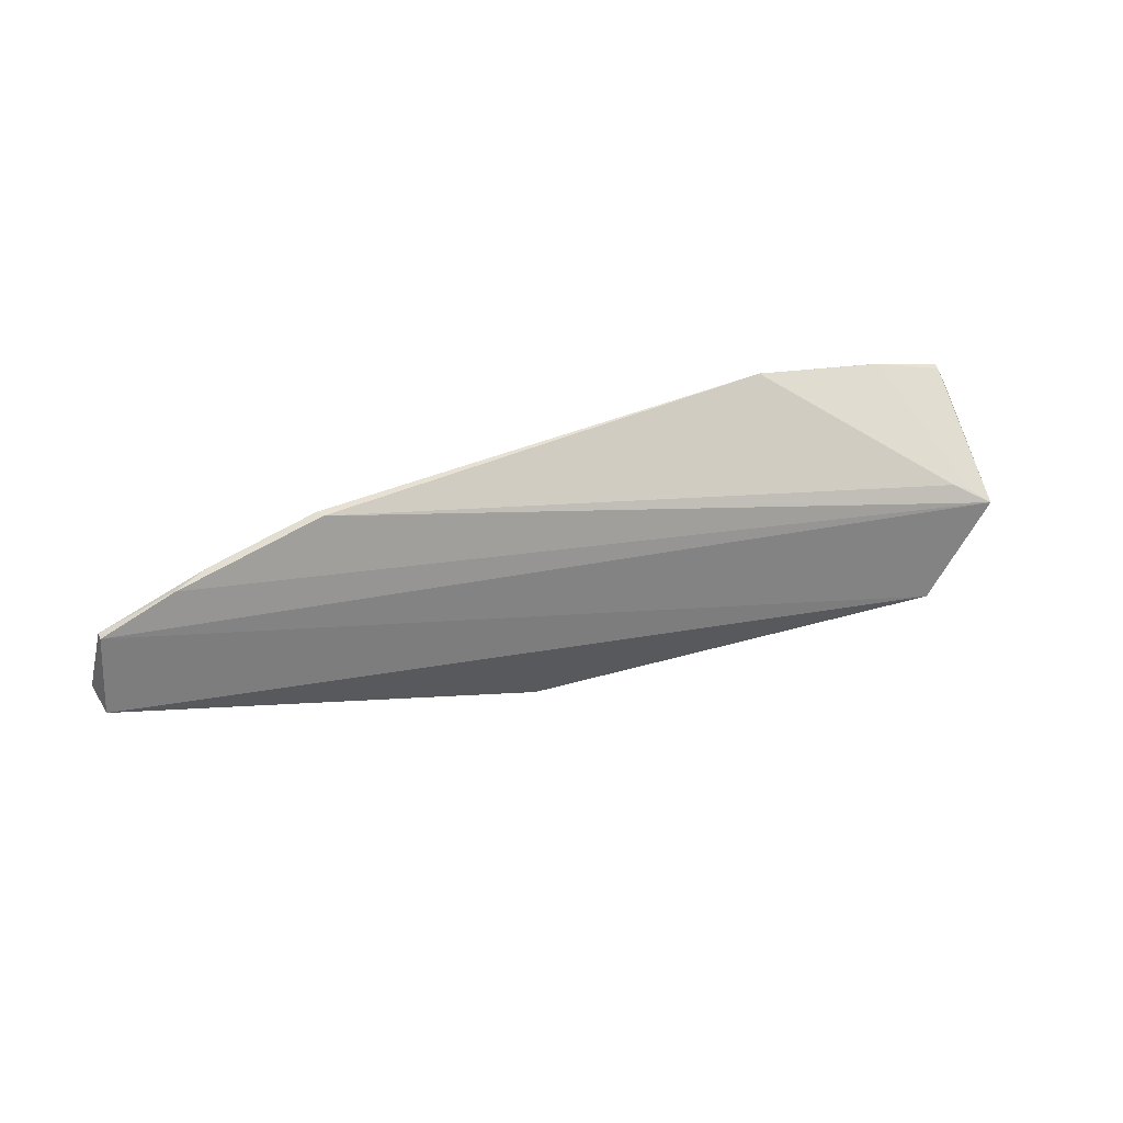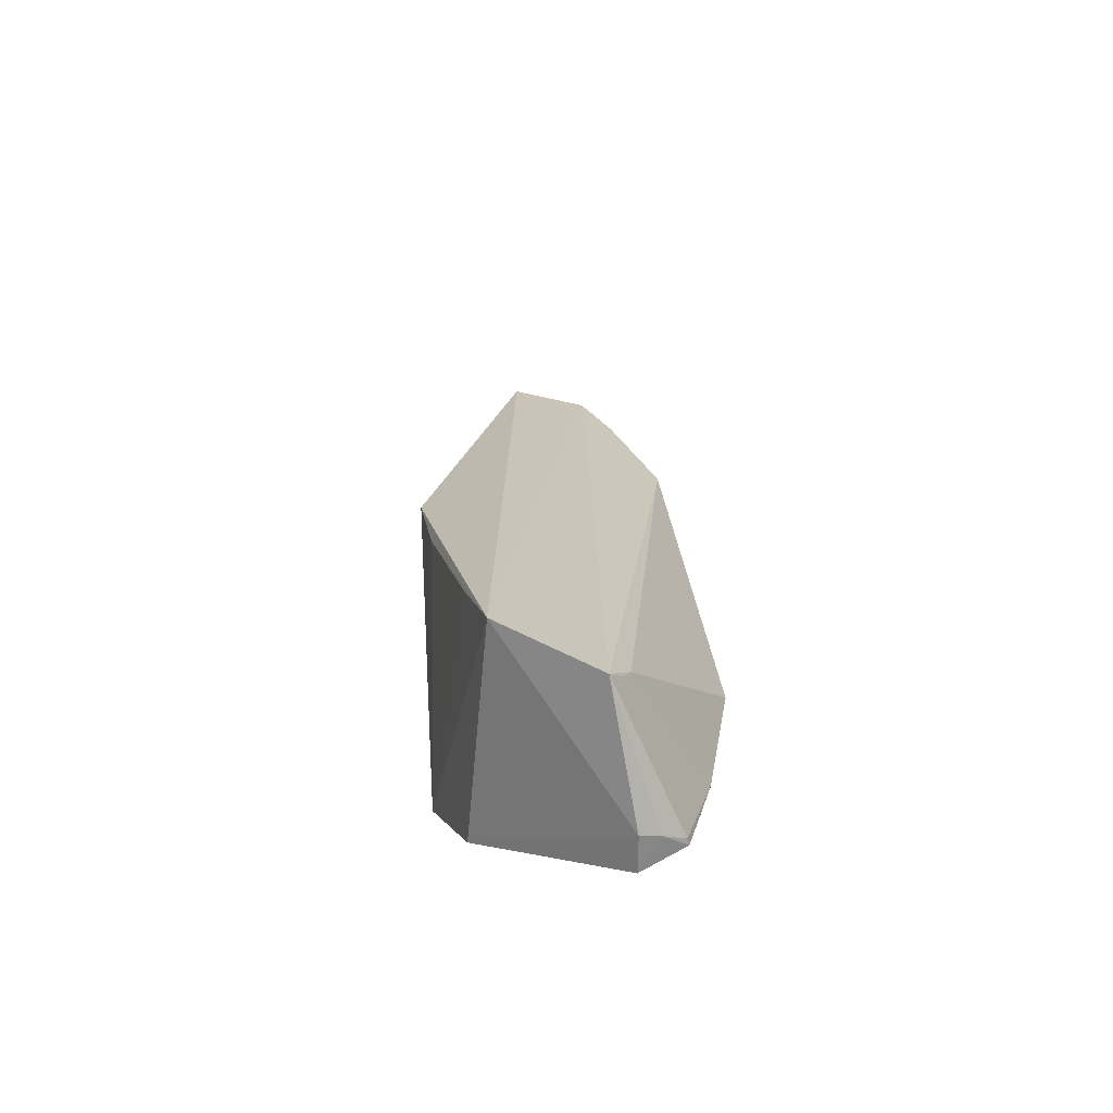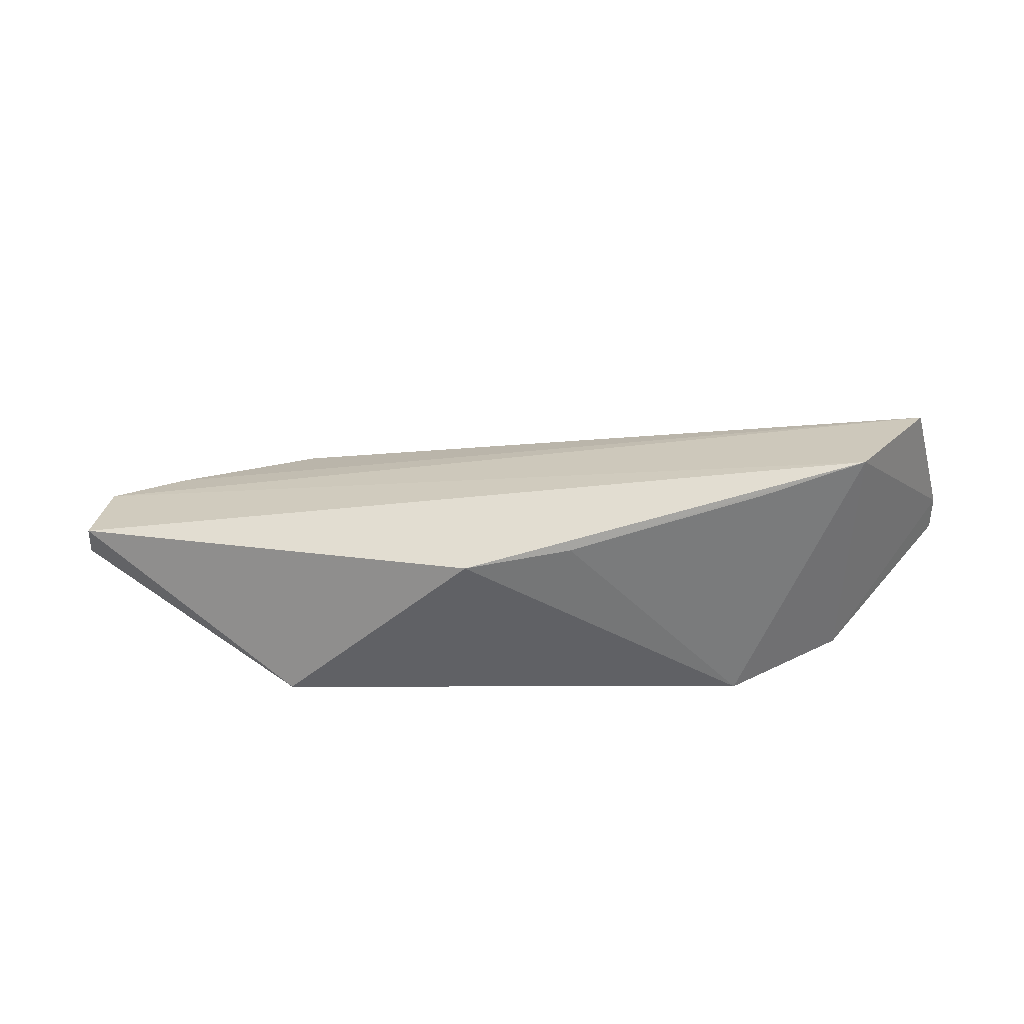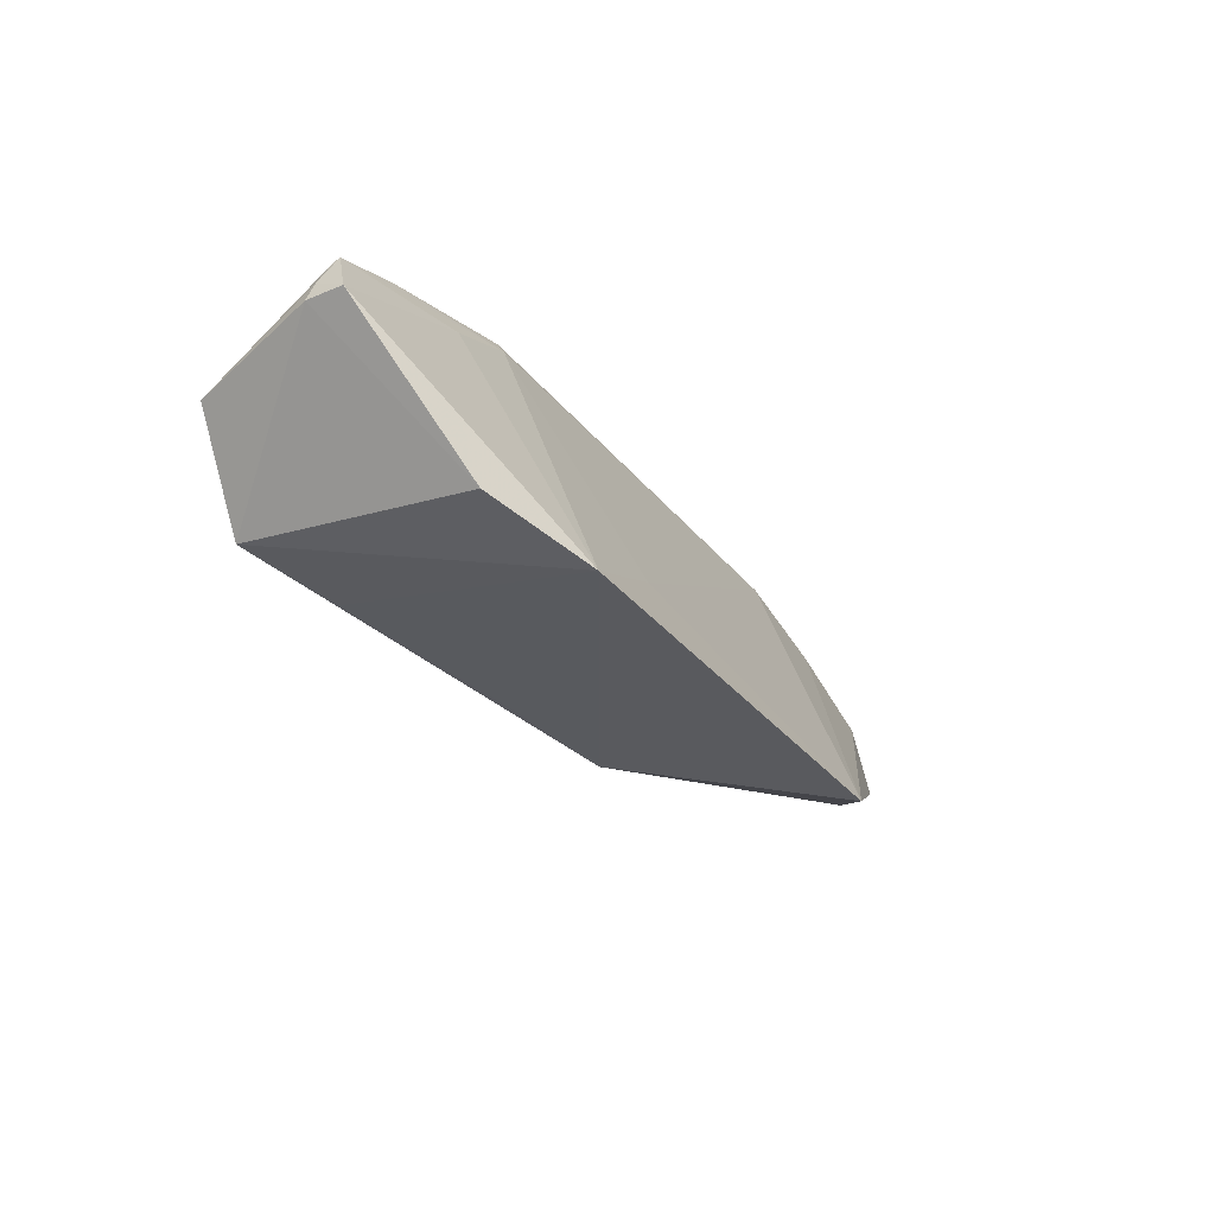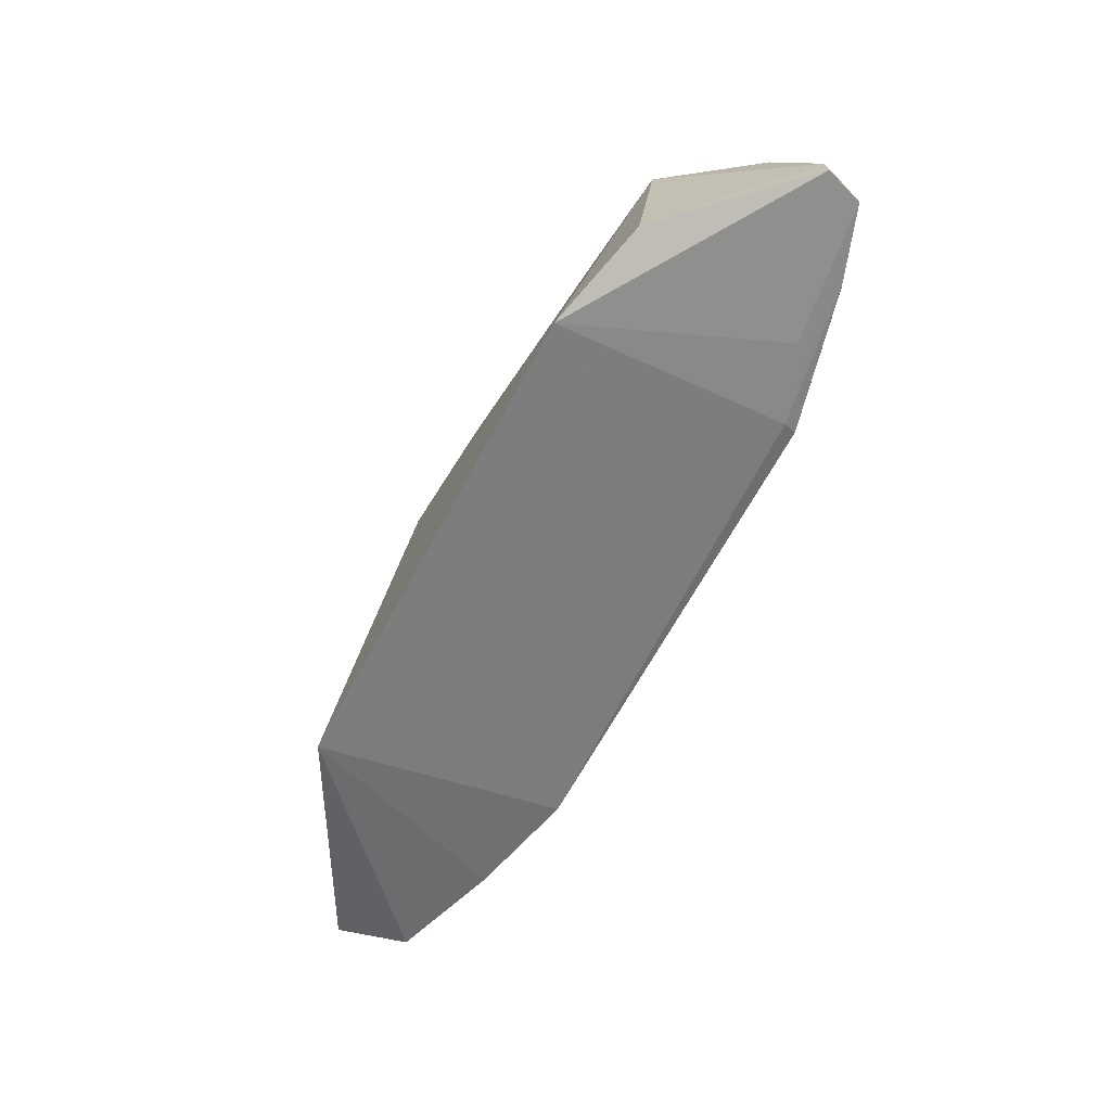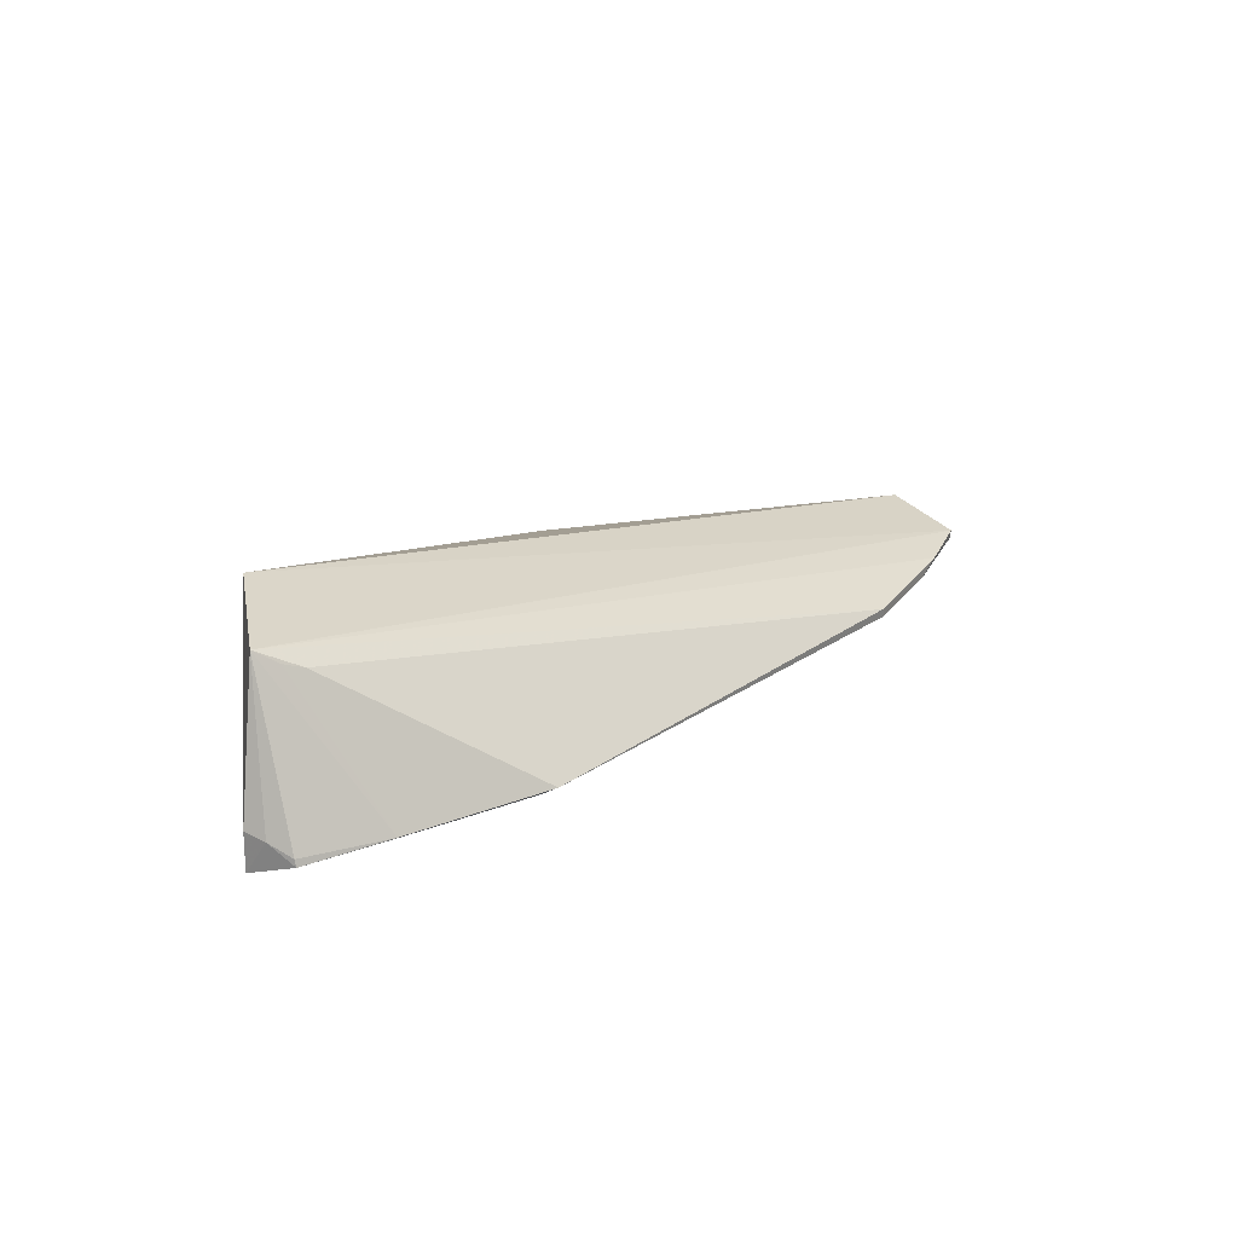
<metadata>
{"format":"obj","ext":"obj","renderer":"f3d","projection":"perspective","resolution":1024,"background":"white","views":[{"elev":44.3,"azim":-26.7,"up":"+Y"},{"elev":28.2,"azim":85.2,"up":"+Z"},{"elev":-50.1,"azim":-0.0,"up":"+Y"},{"elev":-31.6,"azim":120.4,"up":"+Y"},{"elev":-68.4,"azim":60.9,"up":"+Z"},{"elev":24.4,"azim":130.3,"up":"+Z"}]}
</metadata>
<code>
v 0.03955 0.09965 0.03114
v 0.04298 0.1016 0.01911
v -0.02146 0.1115 0.01679
v -0.02223 0.08706 0.006843
v 0.02205 0.08666 0.007302
v -0.04307 0.09827 0.01785
v 0.0215 0.1117 0.01708
v 0.03189 0.0893 0.01109
v 0.03276 0.09119 0.03234
v -0.04193 0.1056 0.01637
v 0.04183 0.1056 0.01718
v 0.03635 0.1016 0.02924
v -0.02175 0.1114 0.01599
v -0.004585 0.08679 0.02297
v -0.03499 0.1081 0.01643
v -0.04331 0.09883 0.01474
v 0.0425 0.1034 0.01866
v 0.04302 0.1016 0.01573
v 0.03475 0.1083 0.01746
v 0.02196 0.1102 0.01617
v 0.0116 0.09189 0.009038
v 0.005361 0.08757 0.02456
v -0.03189 0.1089 0.01575
v -0.04188 0.1055 0.01559
v 0.0418 0.1055 0.01779
v 0.03788 0.1009 0.02984
v 0.02885 0.1072 0.01576
v 0.03485 0.1083 0.0174
v 0.02353 0.08986 0.02945
v -0.03499 0.1081 0.01632
f 9 5 8
f 9 8 2
f 9 2 1
f 10 9 1
f 10 6 9
f 12 7 3
f 12 3 1
f 13 3 7
f 14 4 5
f 14 9 6
f 14 6 4
f 15 10 1
f 15 1 3
f 16 4 6
f 16 6 10
f 17 1 2
f 18 2 8
f 18 8 5
f 18 17 2
f 18 11 17
f 19 7 12
f 20 13 7
f 21 5 4
f 21 4 13
f 21 20 5
f 21 13 20
f 22 14 5
f 22 9 14
f 23 15 3
f 23 3 13
f 23 13 4
f 24 16 10
f 24 4 16
f 24 23 4
f 24 10 15
f 25 17 11
f 25 1 17
f 25 19 1
f 25 11 19
f 26 19 12
f 26 12 1
f 26 1 19
f 27 18 5
f 27 5 20
f 27 20 11
f 27 11 18
f 28 19 11
f 28 11 20
f 28 20 7
f 28 7 19
f 29 22 5
f 29 5 9
f 29 9 22
f 30 24 15
f 30 15 23
f 30 23 24

</code>
